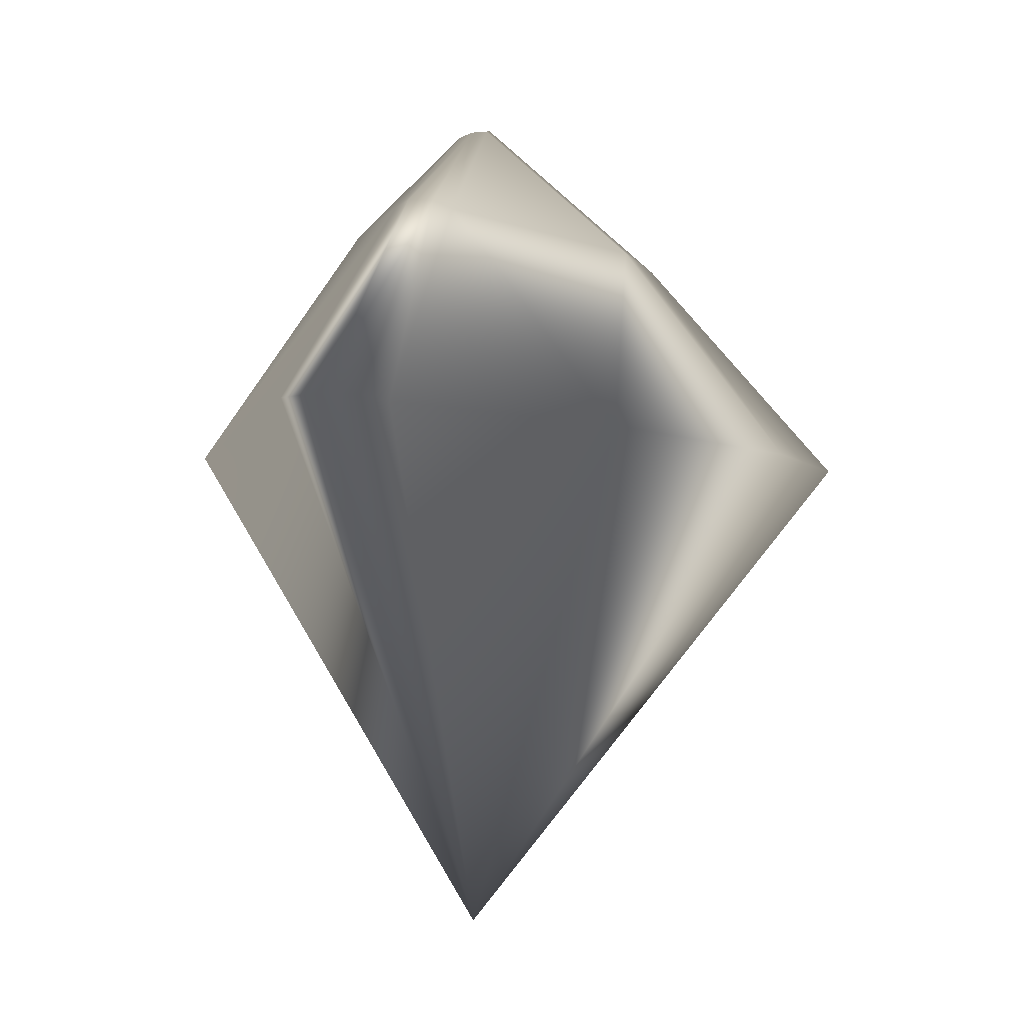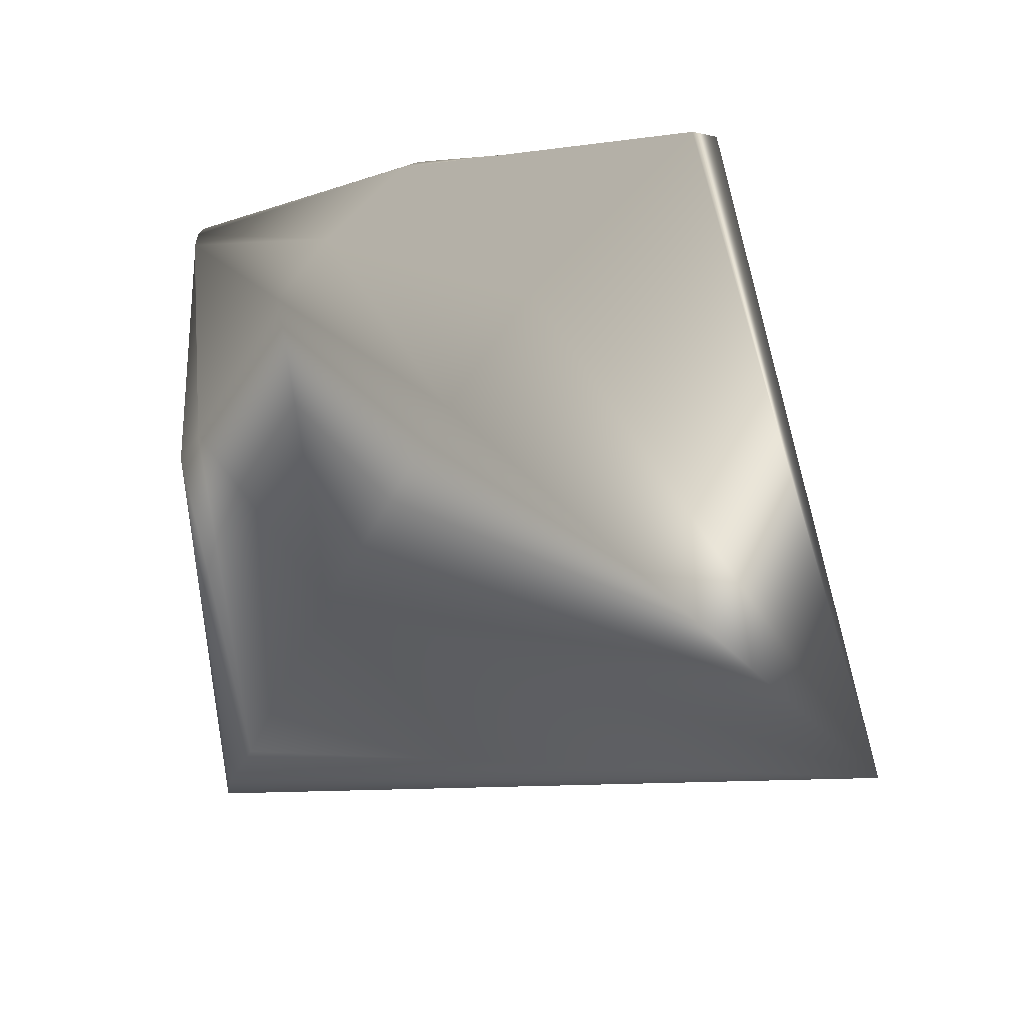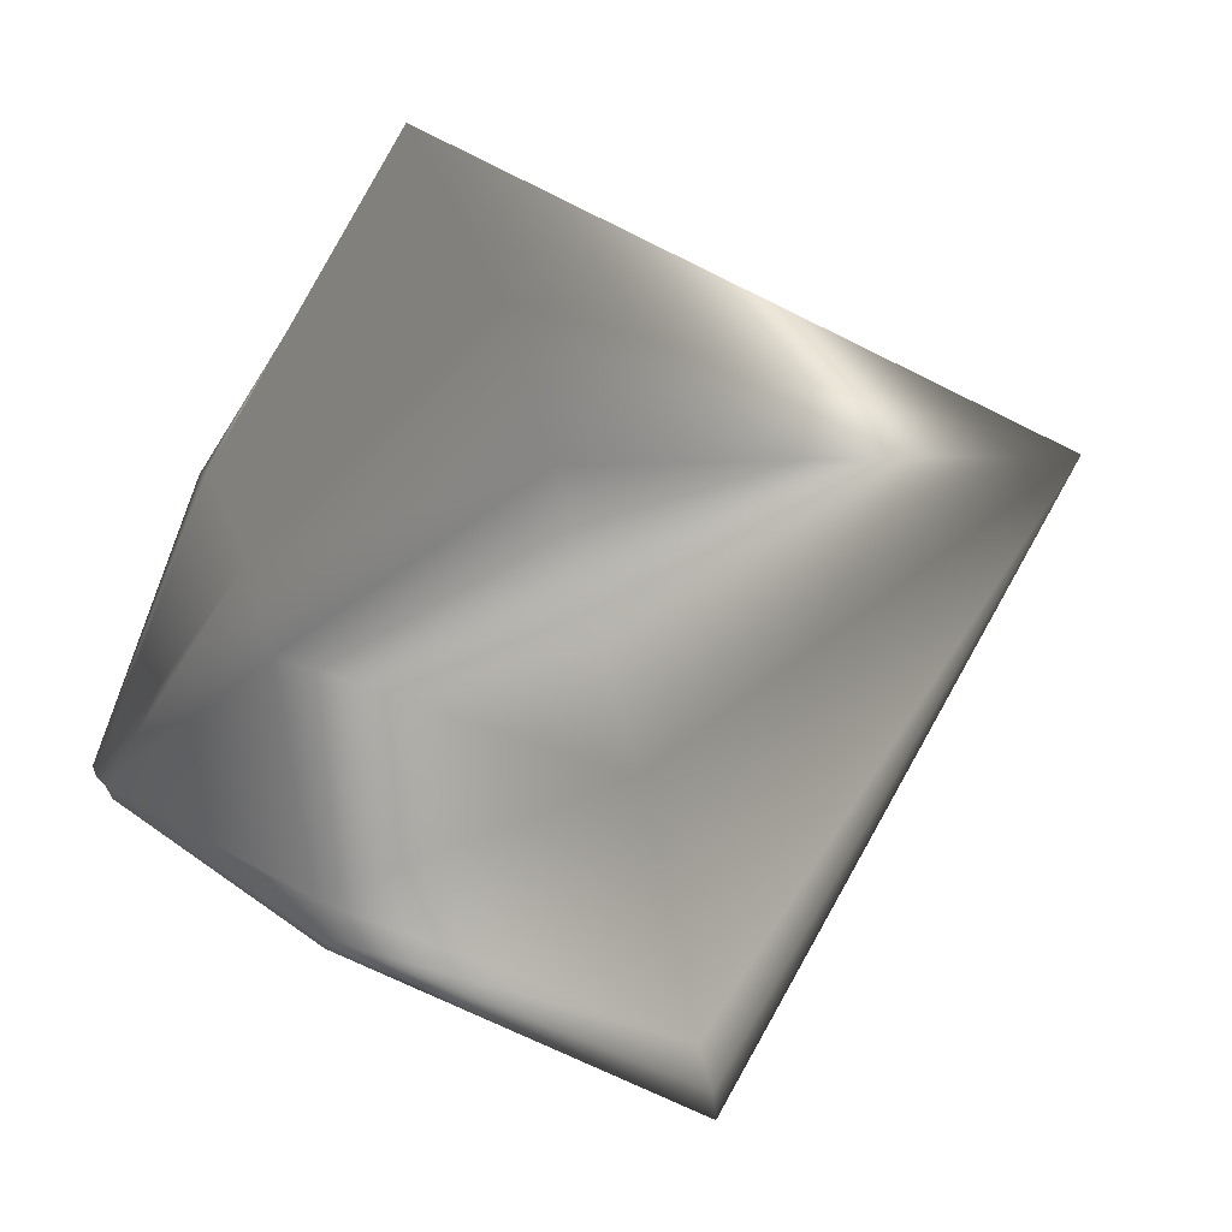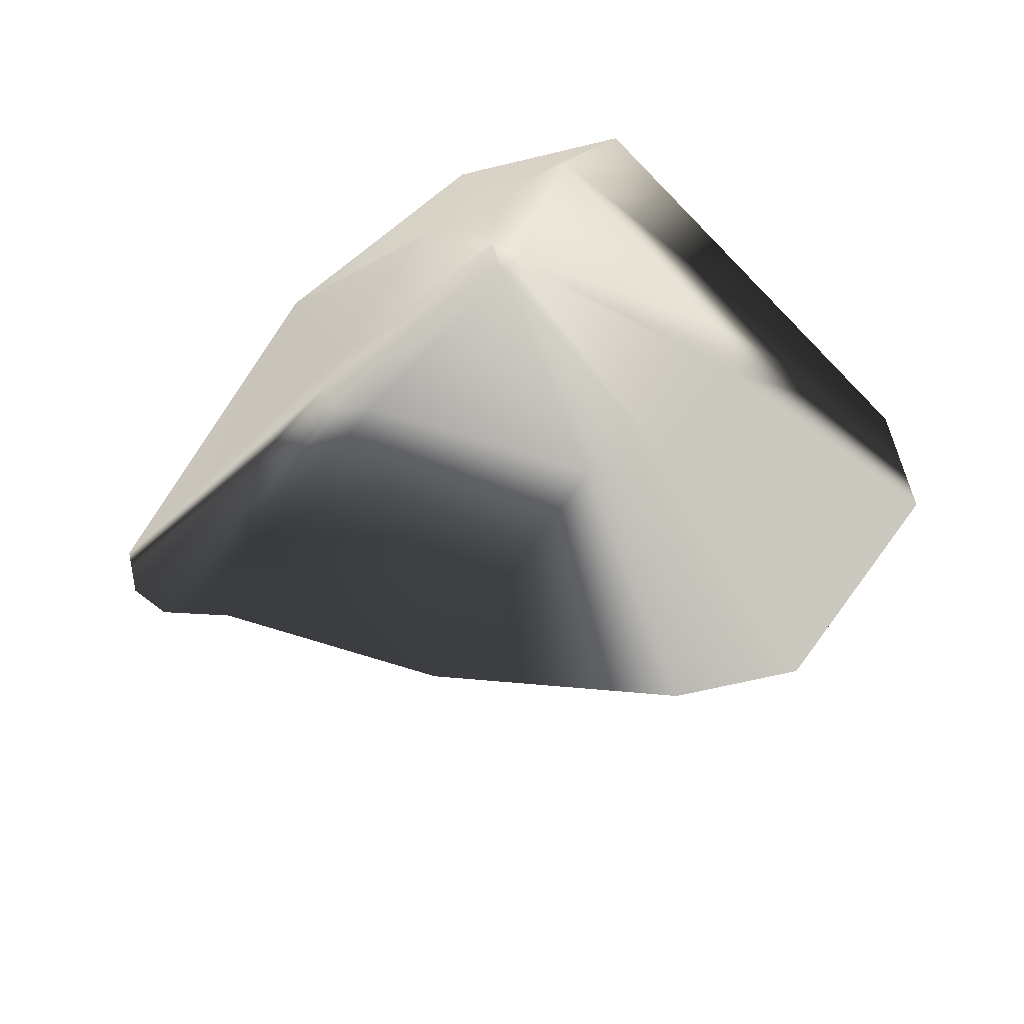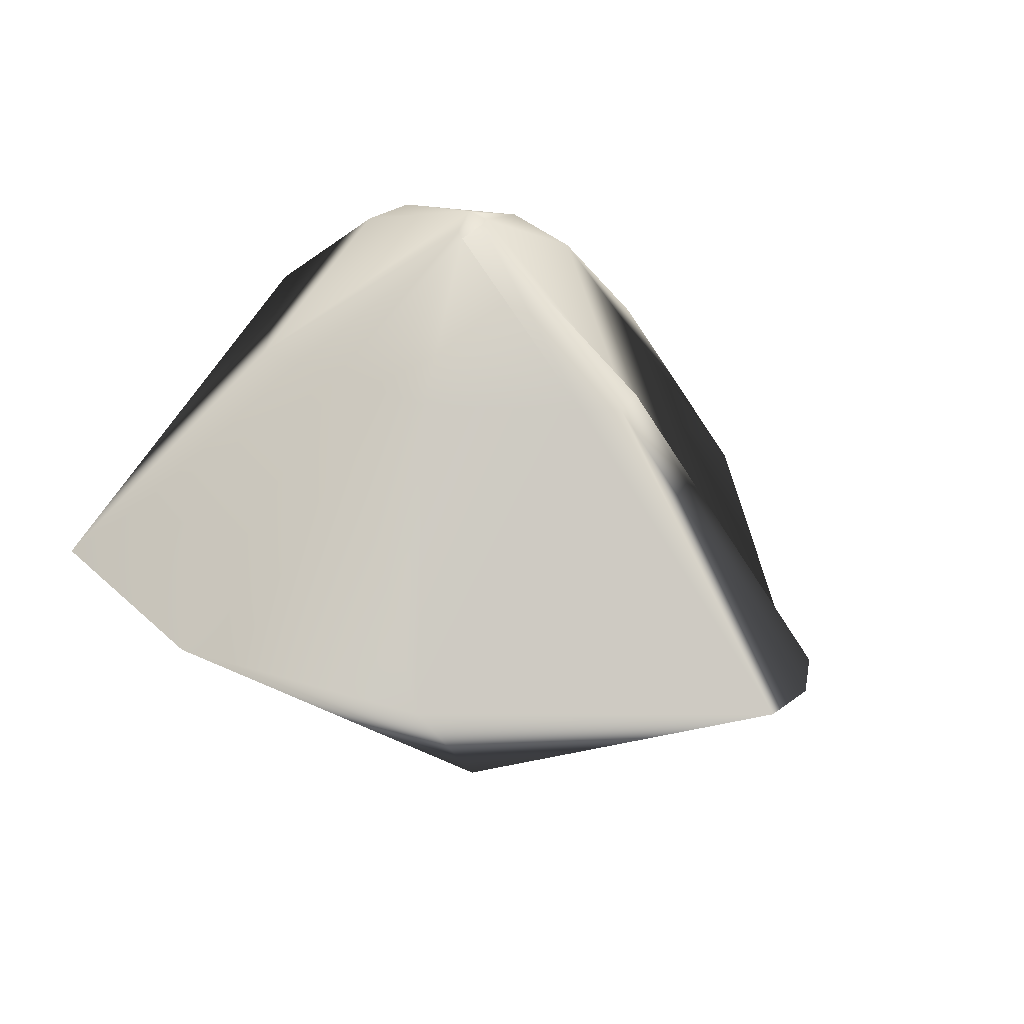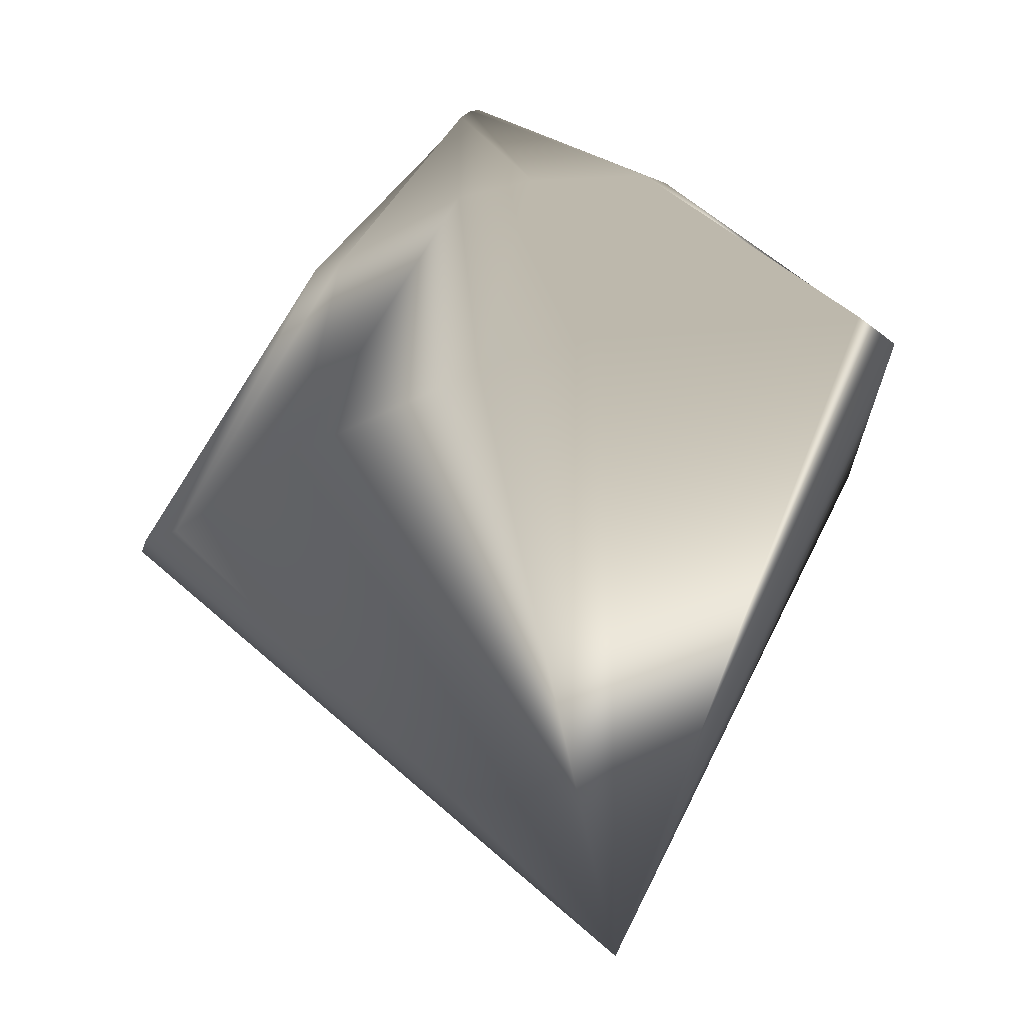
<metadata>
{"format":"obj","ext":"obj","renderer":"f3d","projection":"perspective","resolution":1024,"background":"white","views":[{"elev":-8.8,"azim":-86.1,"up":"+Y"},{"elev":75.5,"azim":-49.9,"up":"+Z"},{"elev":60.3,"azim":-110.4,"up":"+Z"},{"elev":63.0,"azim":-39.3,"up":"+Y"},{"elev":47.5,"azim":-157.1,"up":"+Y"},{"elev":75.2,"azim":-8.6,"up":"+Z"}]}
</metadata>
<code>
v  1018 39.14 81.2
v  1065 39.14 68.56
v  1043 39.14 -62.96
v  924.7 39.14 -31.26
v  1006 -63.02 0.005002
v  994.7 39.14 69.47
v  1035 85.84 34.53
v  1012 85.56 40.87
v  997.3 86.42 35.12
v  974.2 91.45 -14.76
v  1023 91.55 -24.78
v  922.3 39.14 -14.94
v  966.1 90.65 -5.706
v  1040 90.51 -23.33
v  1078 39.14 -47.97
v  929.4 39.14 -10.35
v  971.8 90.25 -2.002
v  1002 117.1 3.066
v  1004 118.1 3.371
v  1006 118.1 3.257
v  1006 116.5 -1.375
v  1004 116.7 -3.336
v  1003 92.93 -26.51
v  991.1 39.14 -59.3
v  1000 116.6 -0.2015
v  957.9 39.14 33.51
v  1075 39.14 48.59
v  1040 86.67 26.26
v  1004 116.7 -3.336
v  920.5 39.14 -23
v  967.1 91.03 -11.21
g Pyramid10
f -31 -30 -25
f -25 -24 -31
f -17 -29 -21
f -21 -18 -17
f -8 -28 -22
f -22 -9 -8
f -24 -23 -26
f -26 -31 -24
f -31 -27 -30
f -27 -29 -17
f -27 -17 -5
f -30 -27 -5
f -8 -29 -27
f -27 -28 -8
f -27 -31 -26
f -27 -26 -6
f -27 -6 -16
f -27 -16 -20
f -27 -20 -2
f -28 -27 -2
f -28 -2 -1
f -1 -22 -28
f -14 -13 -12
f -12 -11 -10
f -14 -12 -10
f -14 -10 -3
f -14 -3 -7
f -16 -15 -19
f -19 -20 -16
f -25 -30 -5
f -5 -4 -25
f -6 -26 -23
f -15 -23 -14
f -14 -23 -24
f -24 -13 -14
f -25 -12 -13
f -13 -24 -25
f -12 -25 -4
f -21 -10 -11
f -11 -18 -21
f -10 -21 -9
f -21 -29 -8
f -8 -9 -21
f -10 -9 -22
f -22 -3 -10
f -7 -22 -1
f -7 -19 -15
f -15 -14 -7
f -15 -16 -6
f -5 -17 -18
f -18 -4 -5
f -12 -4 -18
f -18 -11 -12
f -22 -7 -3
f -2 -20 -19
f -19 -1 -2
f -1 -19 -7
f -6 -23 -15
g

</code>
